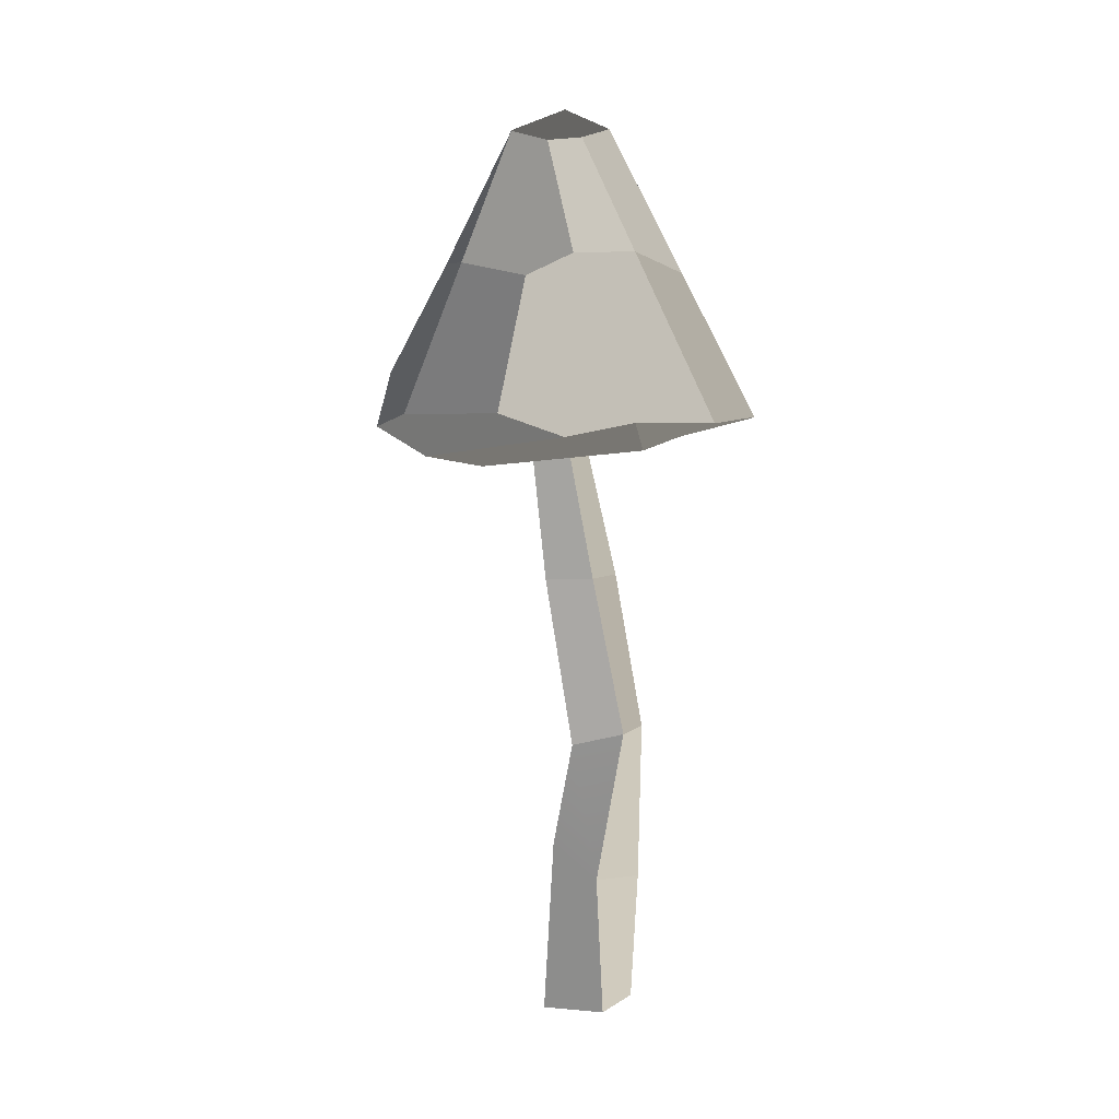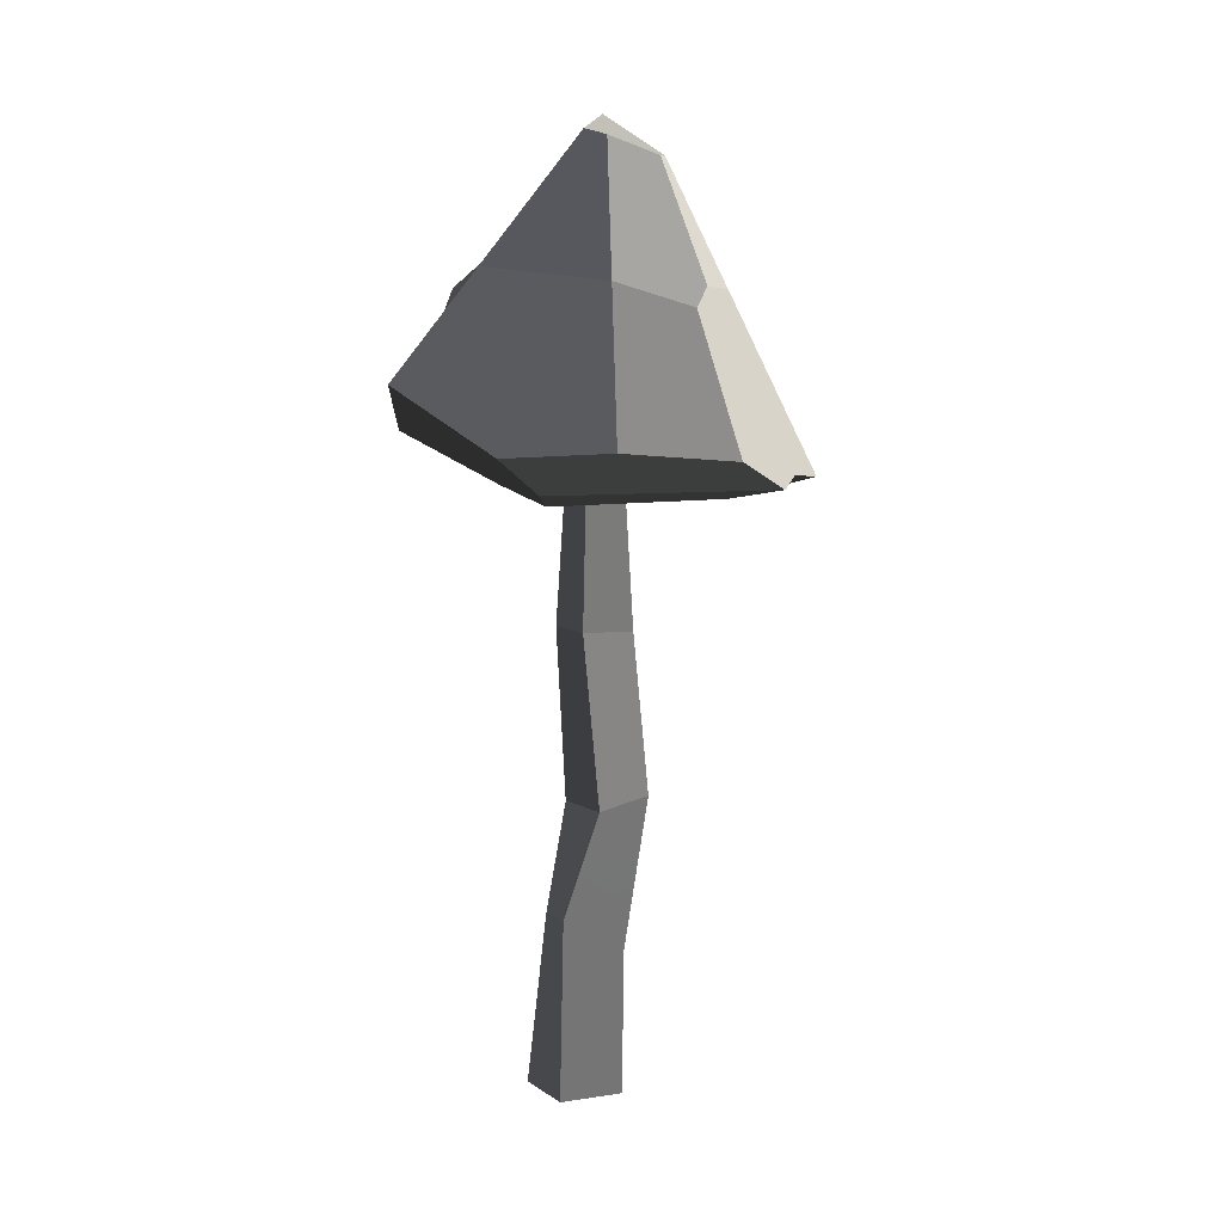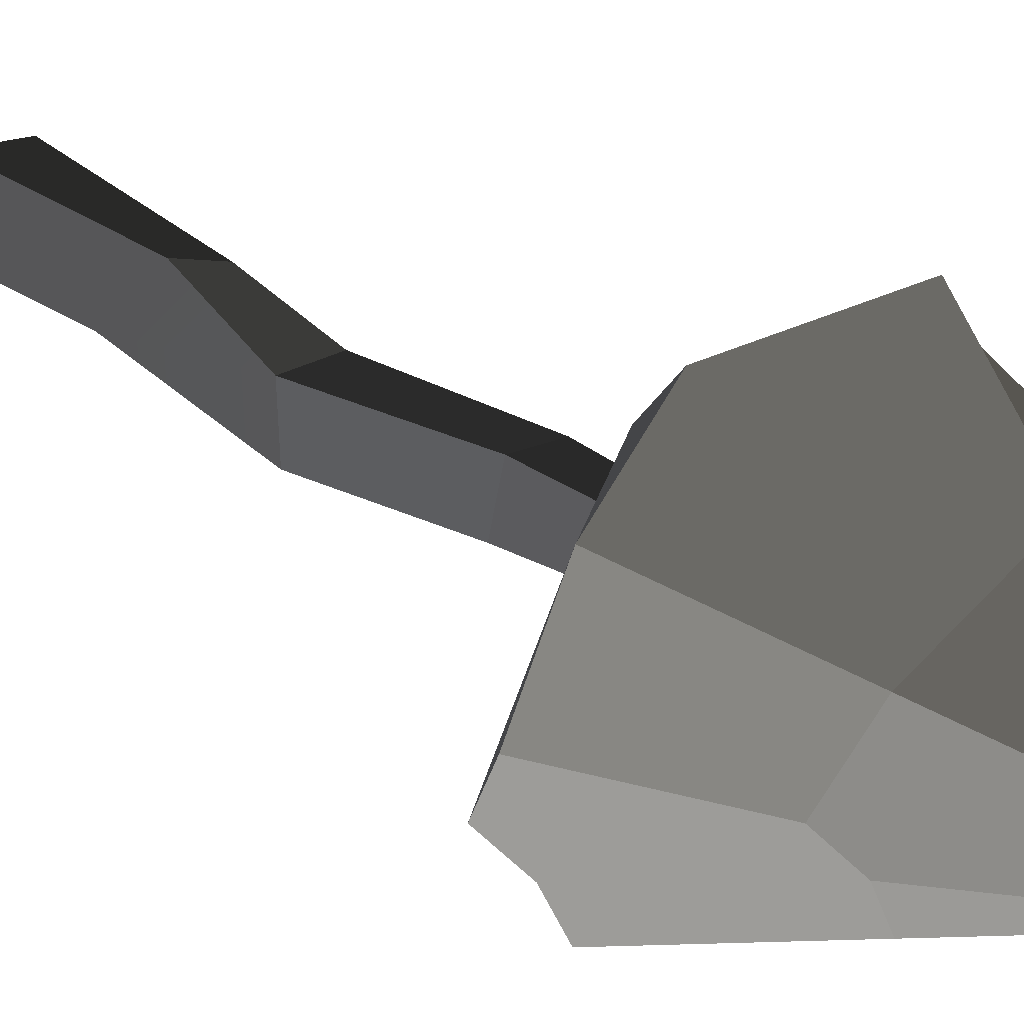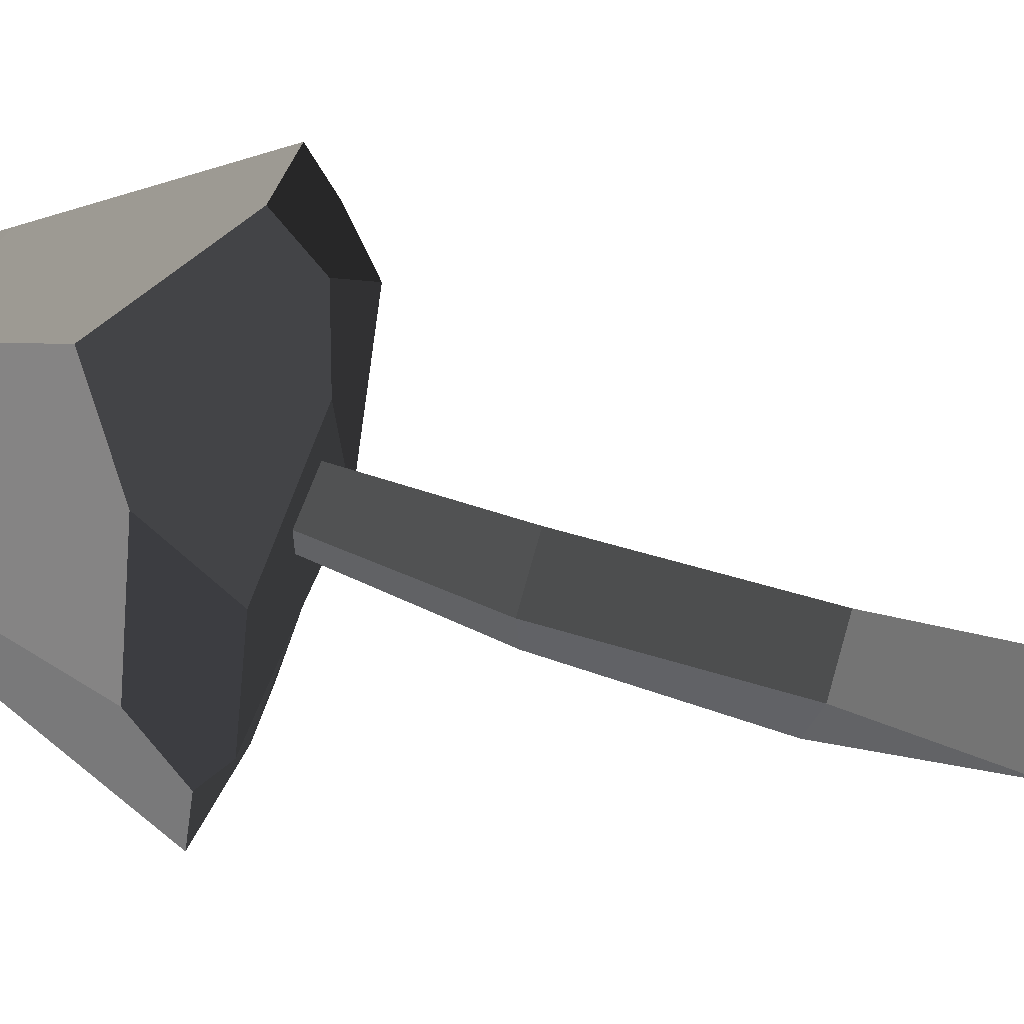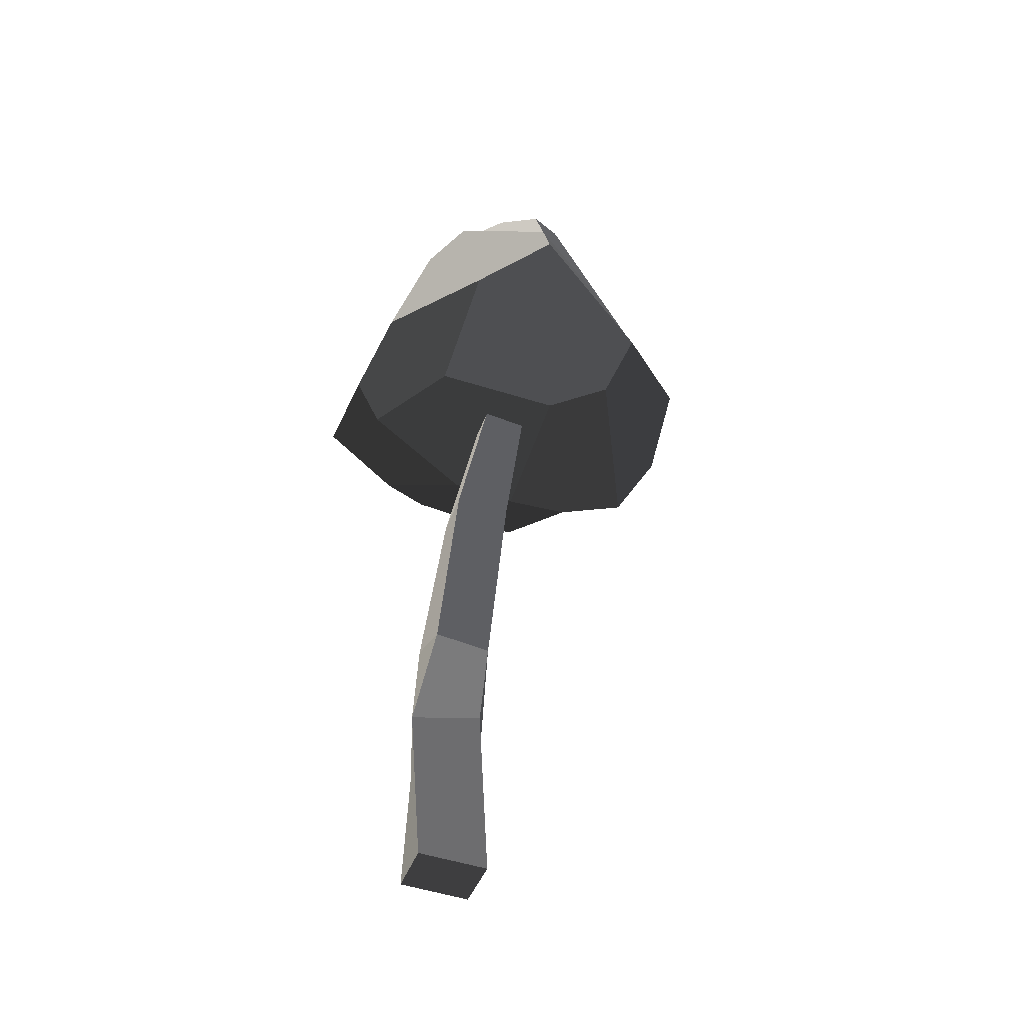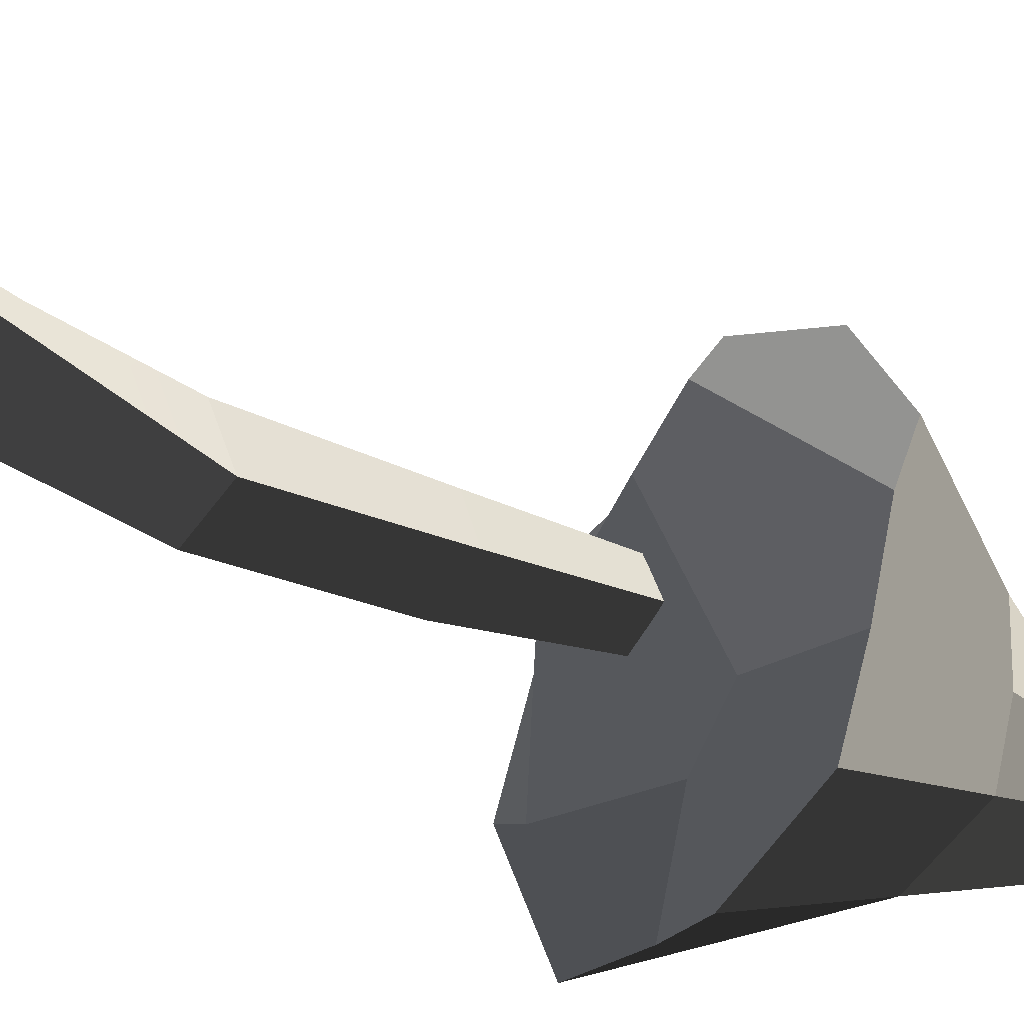
<metadata>
{"format":"obj","ext":"obj","renderer":"f3d","projection":"perspective","resolution":1024,"background":"white","views":[{"elev":-1.1,"azim":-80.8,"up":"+Z"},{"elev":1.5,"azim":-137.2,"up":"+Z"},{"elev":39.1,"azim":-52.2,"up":"+Y"},{"elev":52.1,"azim":100.5,"up":"+Y"},{"elev":-38.5,"azim":145.2,"up":"+Z"},{"elev":-38.5,"azim":-131.5,"up":"+Y"}]}
</metadata>
<code>
v -3.112 -3.107 0.6704
v -0.5373 3.535 0.3174
v -2.084 5.427 0.6226
v -7.536 -0.8438 0.8591
v -6.112 -3.189 1.452
v 3.616 1.72 1.207
v 4.579 5.715 3.046
v 2.594 7.978 4.425
v -0.5373 3.535 0.3174
v -2.049 7.373 1.808
v -2.084 5.427 0.6226
v -0.7983 -7.103 2.074
v 1.078 -6.916 2.209
v -0.8834 -4.194 1.337
v -4.938 -5.94 1.496
v -3.112 -3.107 0.6704
v -6.112 -3.189 1.452
v -0.8834 -4.194 1.337
v 4.318 -2.62 1.539
v 3.616 1.72 1.207
v -0.5373 3.535 0.3174
v -3.112 -3.107 0.6704
v -7.652 1.545 1.722
v -5.623 5.437 1.935
v -3.756 3.682 7.79
v -7.652 1.545 1.722
v -3.756 3.682 7.79
v -5.174 0.9804 7.009
v -2.266 -0.6767 12.69
v -0.8654 -1.535 13.29
v -0.8316 -4.341 7.636
v -3.365 -2.842 8.088
v -5.623 5.437 1.935
v -2.049 7.373 1.808
v 2.594 7.978 4.425
v -3.756 3.682 7.79
v 0.9691 5.289 8.541
v 4.662 -5.964 2.752
v 5.918 -1.594 1.996
v 4.318 -2.62 1.539
v 1.078 -6.916 2.209
v -0.8834 -4.194 1.337
v 0.9691 5.289 8.541
v 4.06 3.604 8.18
v 2 0.2644 11.77
v -0.1944 0.3071 14.28
v -0.9632 2.093 13.44
v 5.918 -1.594 1.996
v 4.662 -5.964 2.752
v 3.446 -3.119 6.874
v 4.952 2.346 6.926
v 6.181 1.44 3.165
v -0.9632 2.093 13.44
v -0.1944 0.3071 14.28
v -0.8654 -1.535 13.29
v -2.266 -0.6767 12.69
v -2.07 2.097 13.08
v -3.104 0.5092 12.45
v -2.084 5.427 0.6226
v -2.049 7.373 1.808
v -5.623 5.437 1.935
v -7.536 -0.8438 0.8591
v -7.652 1.545 1.722
v 5.918 -1.594 1.996
v 6.181 1.44 3.165
v 4.579 5.715 3.046
v 4.318 -2.62 1.539
v 3.616 1.72 1.207
v 1.078 -6.916 2.209
v -0.7983 -7.103 2.074
v -0.8316 -4.341 7.636
v 4.662 -5.964 2.752
v 3.446 -3.119 6.874
v -3.365 -2.842 8.088
v -4.938 -5.94 1.496
v -6.112 -3.189 1.452
v -7.536 -0.8438 0.8591
v -4.25 -0.6511 7.959
v -7.652 1.545 1.722
v -5.174 0.9804 7.009
v -4.25 -0.6511 7.959
v -3.104 0.5092 12.45
v -2.266 -0.6767 12.69
v -3.365 -2.842 8.088
v -0.8316 -4.341 7.636
v -0.7983 -7.103 2.074
v -4.938 -5.94 1.496
v -3.365 -2.842 8.088
v 3.446 -3.119 6.874
v 2 0.2644 11.77
v 4.06 3.604 8.18
v 4.952 2.346 6.926
v 2 0.2644 11.77
v 3.446 -3.119 6.874
v -0.8316 -4.341 7.636
v -0.8654 -1.535 13.29
v -0.1944 0.3071 14.28
v -3.104 0.5092 12.45
v -4.25 -0.6511 7.959
v -5.174 0.9804 7.009
v -2.07 2.097 13.08
v -3.756 3.682 7.79
v 4.579 5.715 3.046
v 6.181 1.44 3.165
v 4.952 2.346 6.926
v 4.06 3.604 8.18
v 0.9691 5.289 8.541
v 2.594 7.978 4.425
v 0.9691 5.289 8.541
v -0.9632 2.093 13.44
v -2.07 2.097 13.08
v -3.756 3.682 7.79
v 0.0204 1.107 -4.102
v 1.965 0.4777 -3.913
v 0.8556 1.12 1.606
v -0.6026 1.592 1.464
v 1.965 0.4777 -3.913
v 1.331 -1.474 -3.886
v 0.3803 -0.3438 1.626
v 0.8556 1.12 1.606
v 1.331 -1.474 -3.886
v -0.6134 -0.8452 -4.076
v -1.078 0.1278 1.484
v 0.3803 -0.3438 1.626
v -0.6134 -0.8452 -4.076
v 0.0204 1.107 -4.102
v -0.6026 1.592 1.464
v -1.078 0.1278 1.484
v 3.383 0.5357 -20.71
v 0.953 1.322 -20.95
v 0.1608 -1.118 -20.92
v 2.591 -1.904 -20.68
v 0.3803 -0.3438 1.626
v -1.078 0.1278 1.484
v -0.6026 1.592 1.464
v 0.8556 1.12 1.606
v 0.1608 -1.118 -20.92
v 0.953 1.322 -20.95
v 1.126 0.9747 -14.51
v -0.07208 -0.9071 -15.78
v 0.1772 0.08047 -10.57
v -0.3149 -1.995 -10.09
v -0.3149 -1.995 -10.09
v 0.1772 0.08047 -10.57
v 0.0204 1.107 -4.102
v -0.6134 -0.8452 -4.076
v 2.591 -1.904 -20.68
v 0.1608 -1.118 -20.92
v -0.07208 -0.9071 -15.78
v 2.108 -2.257 -15.83
v 2.108 -2.257 -15.83
v -0.07208 -0.9071 -15.78
v -0.3149 -1.995 -10.09
v 1.811 -2.45 -9.876
v 1.811 -2.45 -9.876
v -0.3149 -1.995 -10.09
v -0.6134 -0.8452 -4.076
v 1.331 -1.474 -3.886
v 3.383 0.5357 -20.71
v 2.591 -1.904 -20.68
v 2.108 -2.257 -15.83
v 3.307 -0.3755 -14.57
v 3.307 -0.3755 -14.57
v 2.108 -2.257 -15.83
v 1.811 -2.45 -9.876
v 2.303 -0.374 -10.35
v 2.303 -0.374 -10.35
v 1.811 -2.45 -9.876
v 1.331 -1.474 -3.886
v 1.965 0.4777 -3.913
v 0.953 1.322 -20.95
v 3.383 0.5357 -20.71
v 3.307 -0.3755 -14.57
v 1.126 0.9747 -14.51
v 1.126 0.9747 -14.51
v 3.307 -0.3755 -14.57
v 2.303 -0.374 -10.35
v 0.1772 0.08047 -10.57
v 0.1772 0.08047 -10.57
v 2.303 -0.374 -10.35
v 1.965 0.4777 -3.913
v 0.0204 1.107 -4.102
g Magic_mushroom2_(9)_645_32
f 1 3 2
f 3 1 4
f 4 1 5
f 6 8 7
f 8 6 9
f 8 9 10
f 10 9 11
f 12 14 13
f 14 12 15
f 14 15 16
f 16 15 17
f 18 20 19
f 20 18 21
f 21 18 22
f 23 25 24
f 26 28 27
f 29 31 30
f 29 32 31
f 33 35 34
f 35 33 36
f 35 36 37
f 38 40 39
f 40 38 41
f 40 41 42
f 43 45 44
f 45 43 46
f 46 43 47
f 48 50 49
f 50 48 51
f 51 48 52
f 53 55 54
f 55 53 56
f 56 53 57
f 56 57 58
f 59 61 60
f 61 59 62
f 61 62 63
f 64 66 65
f 66 64 67
f 66 67 68
f 69 71 70
f 71 69 72
f 71 72 73
f 74 76 75
f 76 74 77
f 77 74 78
f 77 78 79
f 79 78 80
f 81 83 82
f 81 84 83
f 85 87 86
f 85 88 87
f 89 91 90
f 89 92 91
f 93 95 94
f 95 93 96
f 96 93 97
f 98 100 99
f 100 98 101
f 100 101 102
f 103 105 104
f 105 103 106
f 106 103 107
f 107 103 108
f 109 111 110
f 109 112 111
f 113 115 114
f 113 116 115
f 117 119 118
f 117 120 119
f 121 123 122
f 121 124 123
f 125 127 126
f 125 128 127
f 129 131 130
f 129 132 131
f 133 135 134
f 133 136 135
f 137 139 138
f 137 140 139
f 140 141 139
f 140 142 141
f 143 145 144
f 143 146 145
f 147 149 148
f 147 150 149
f 151 153 152
f 151 154 153
f 155 157 156
f 155 158 157
f 159 161 160
f 159 162 161
f 163 165 164
f 163 166 165
f 167 169 168
f 167 170 169
f 171 173 172
f 171 174 173
f 175 177 176
f 175 178 177
f 179 181 180
f 179 182 181

</code>
